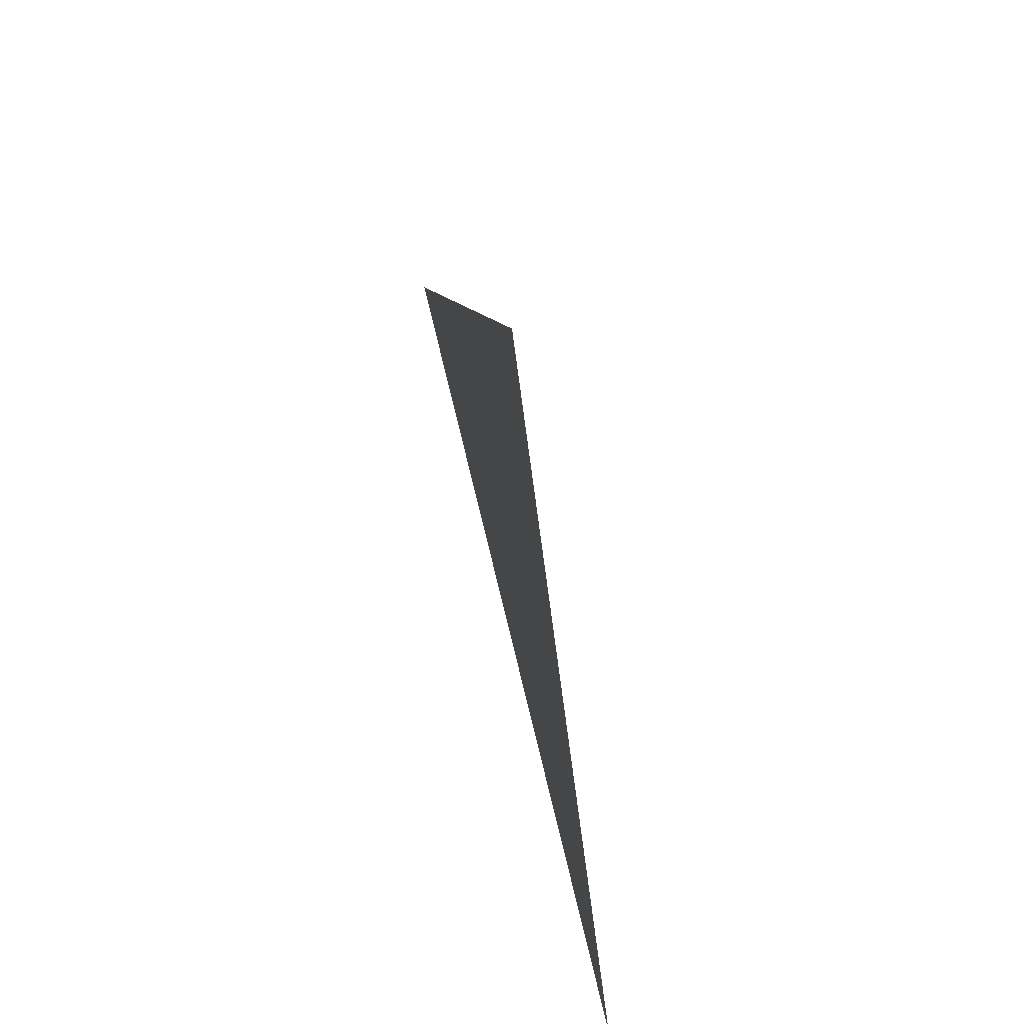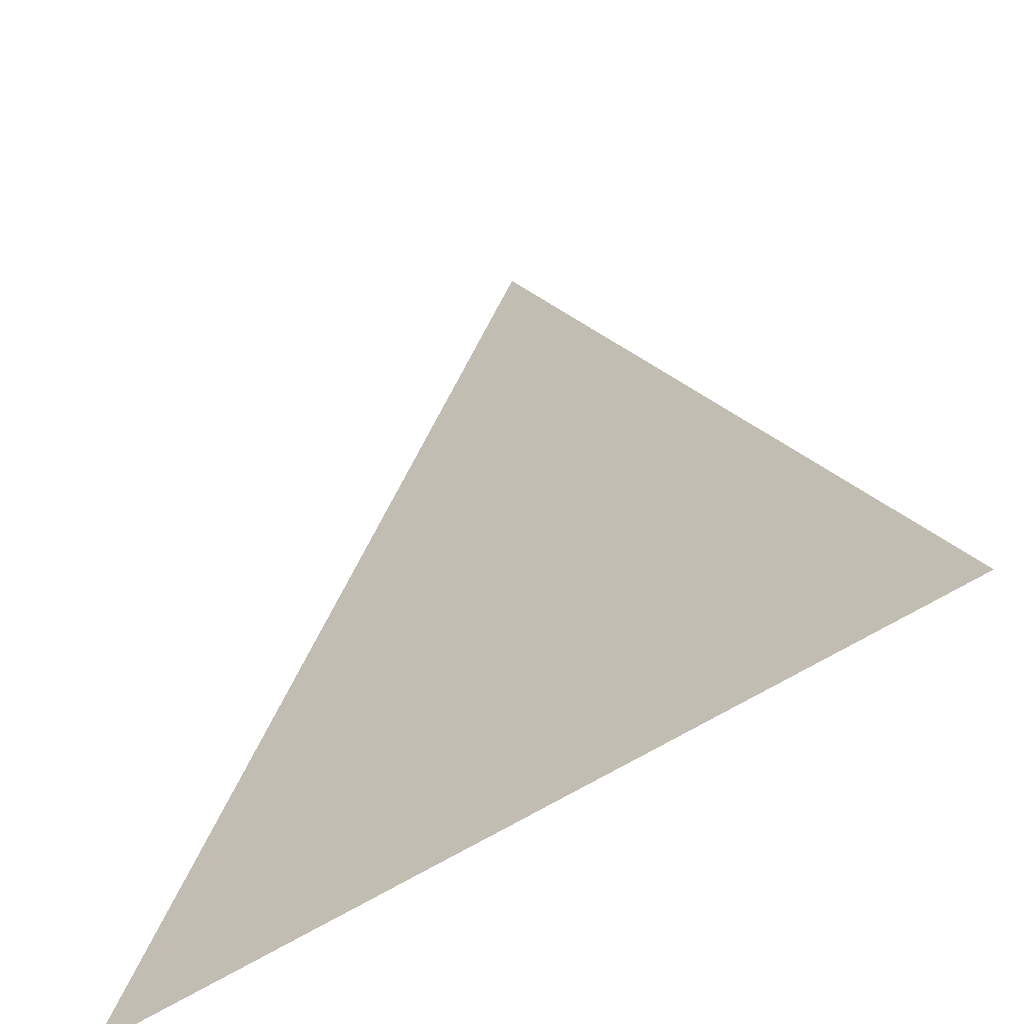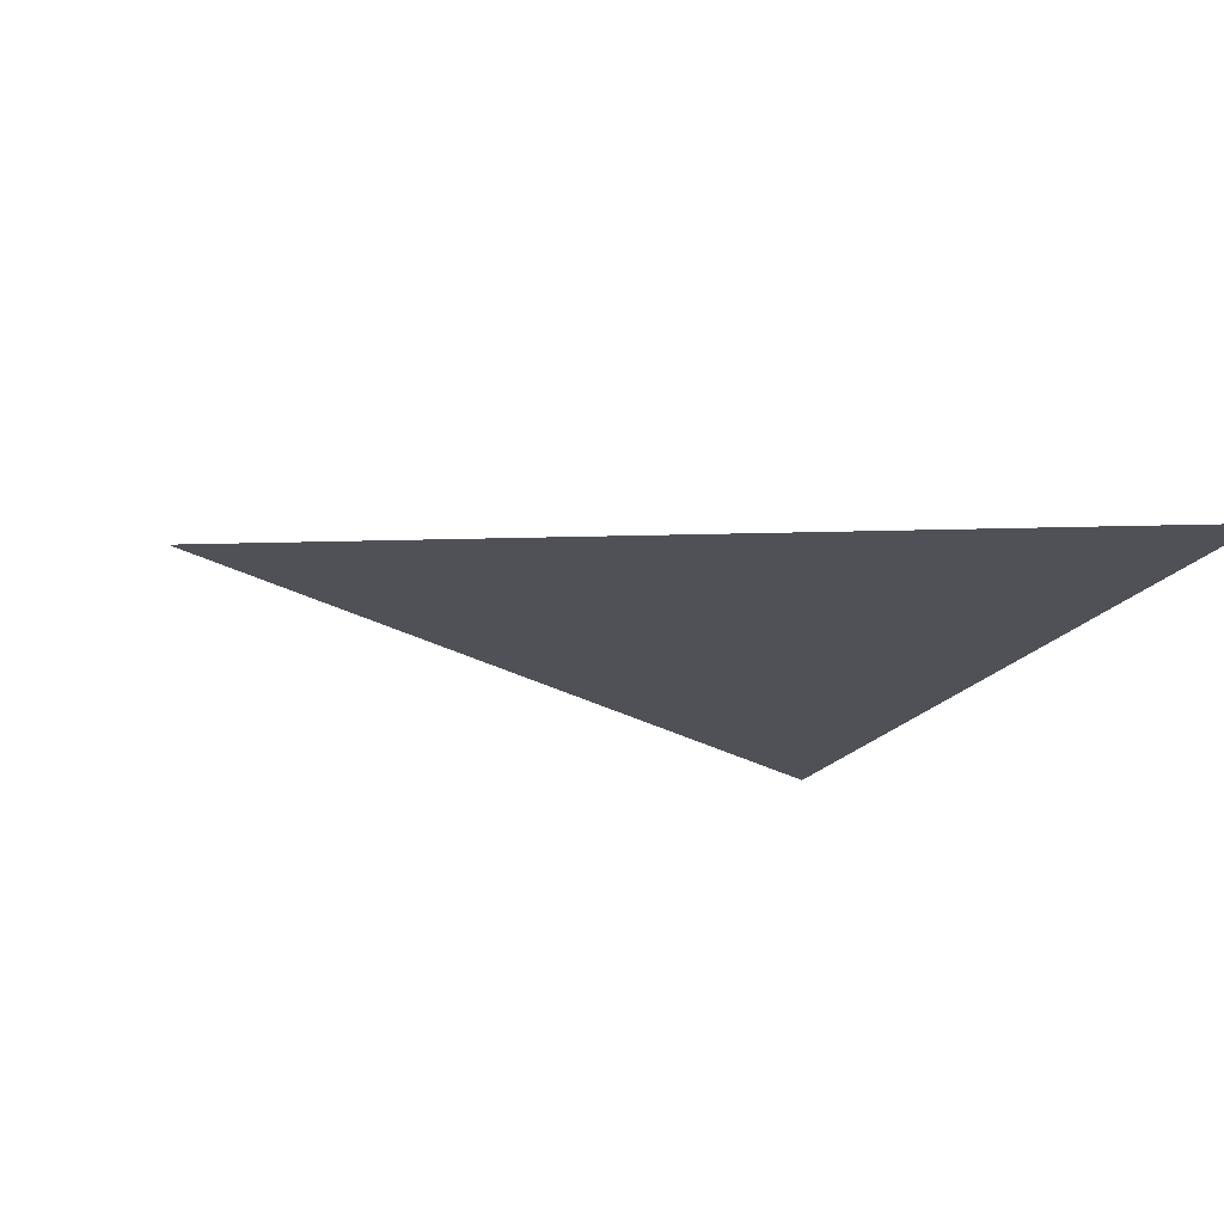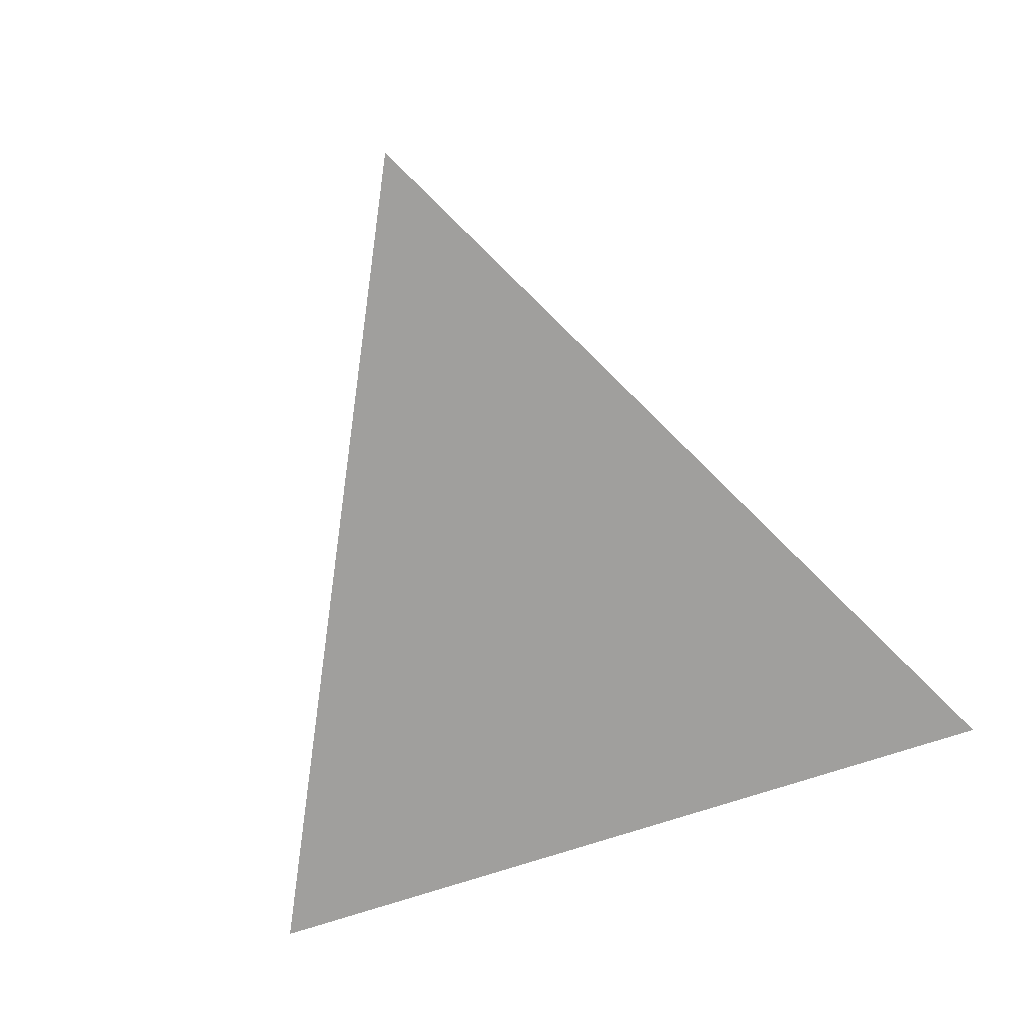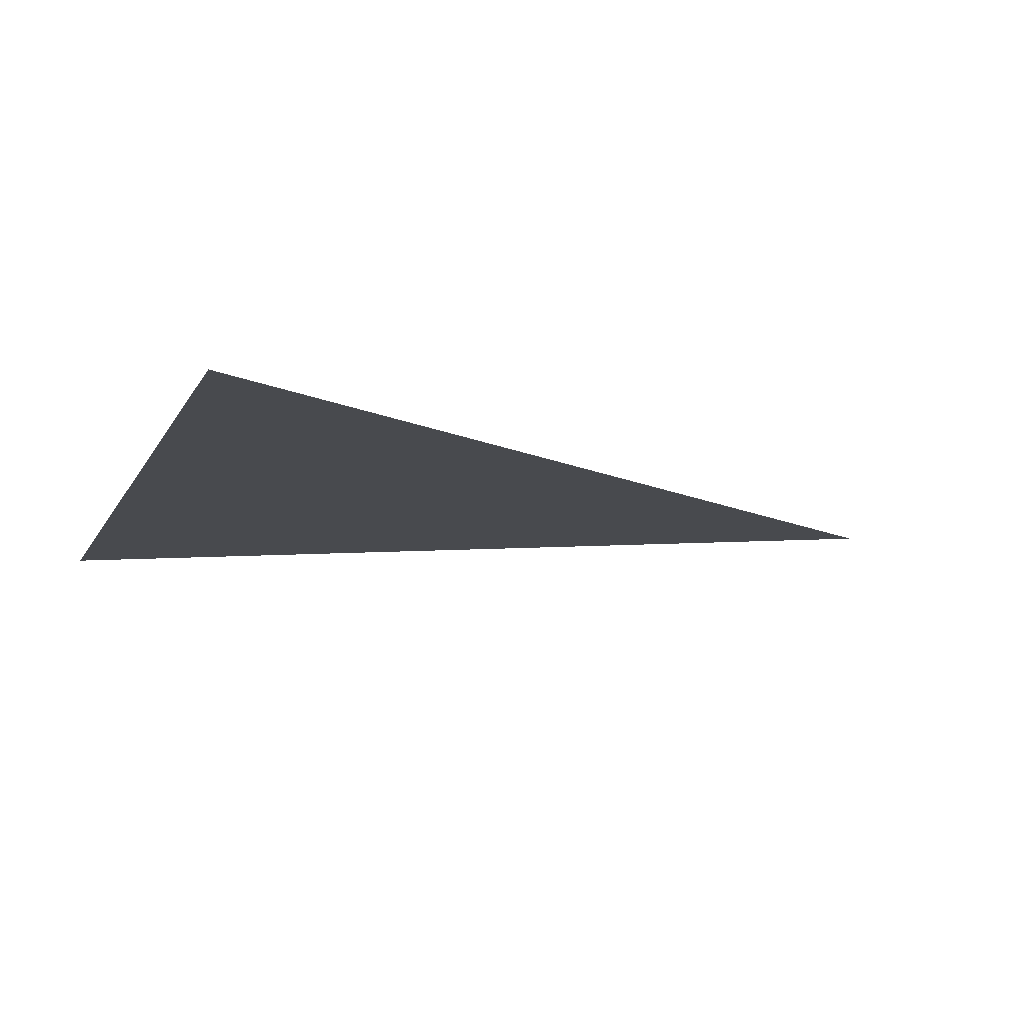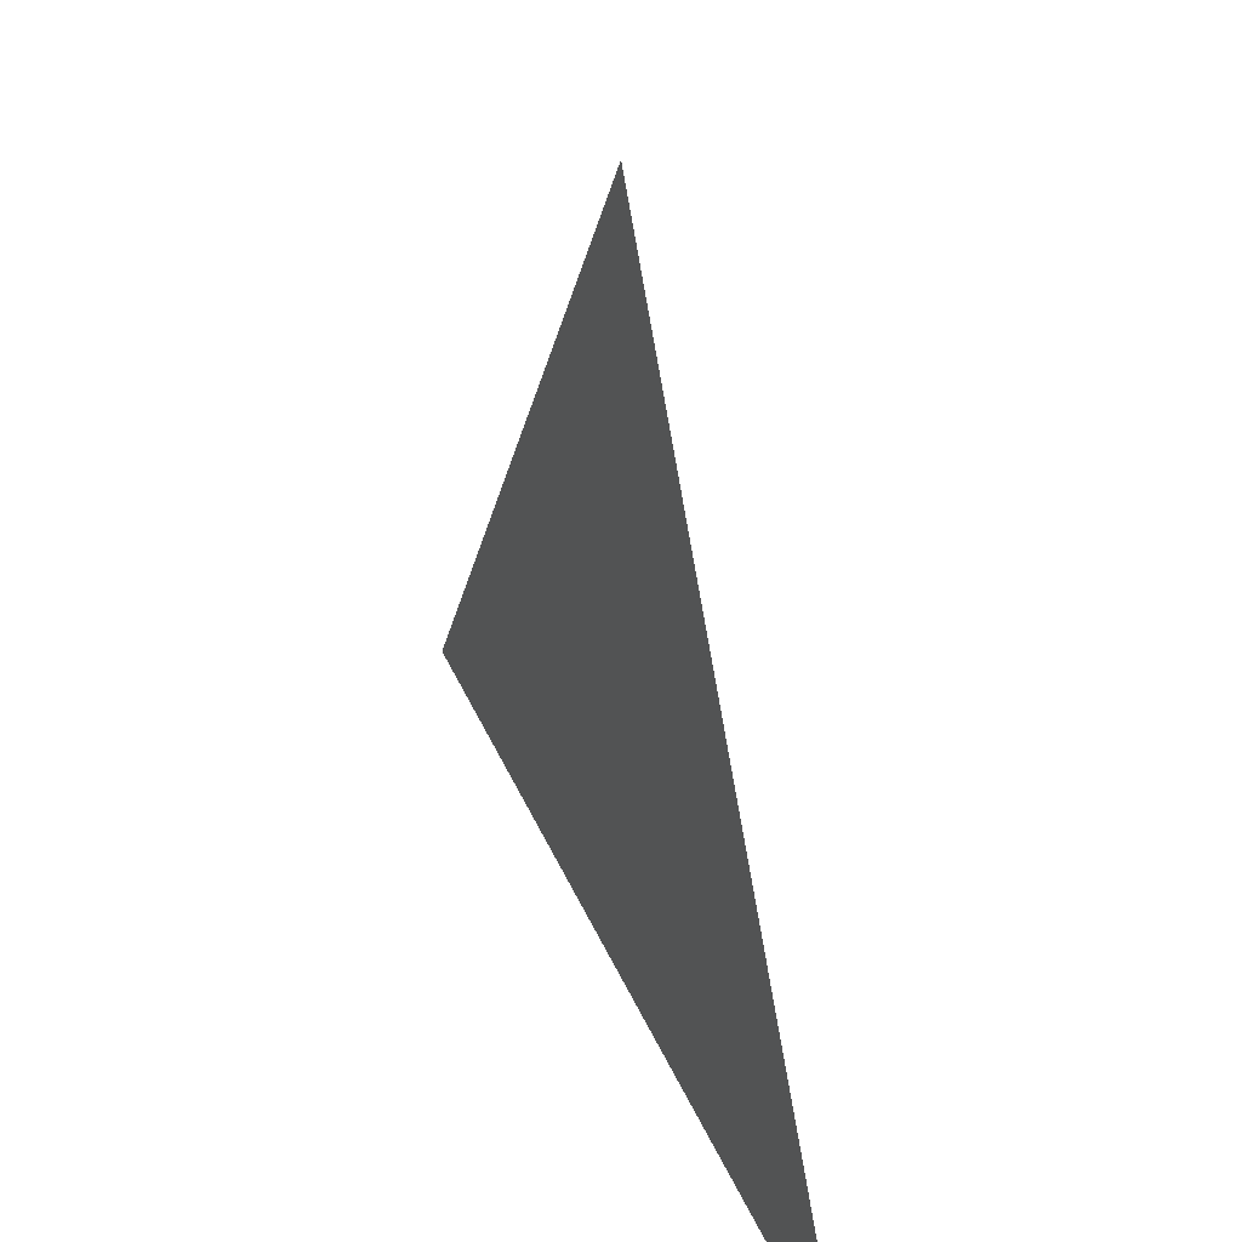
<metadata>
{"format":"obj","ext":"obj","renderer":"f3d","projection":"perspective","resolution":1024,"background":"white","views":[{"elev":71.0,"azim":-103.4,"up":"+Y"},{"elev":-55.2,"azim":-144.8,"up":"+Y"},{"elev":-20.3,"azim":-113.6,"up":"+Z"},{"elev":-71.4,"azim":-161.5,"up":"+Z"},{"elev":-13.3,"azim":71.1,"up":"+Z"},{"elev":44.6,"azim":66.7,"up":"+Y"}]}
</metadata>
<code>
o Plane
v -1 -1 -0
v 1 -1 -0
v 0 1 0
f 2 1 3

</code>
